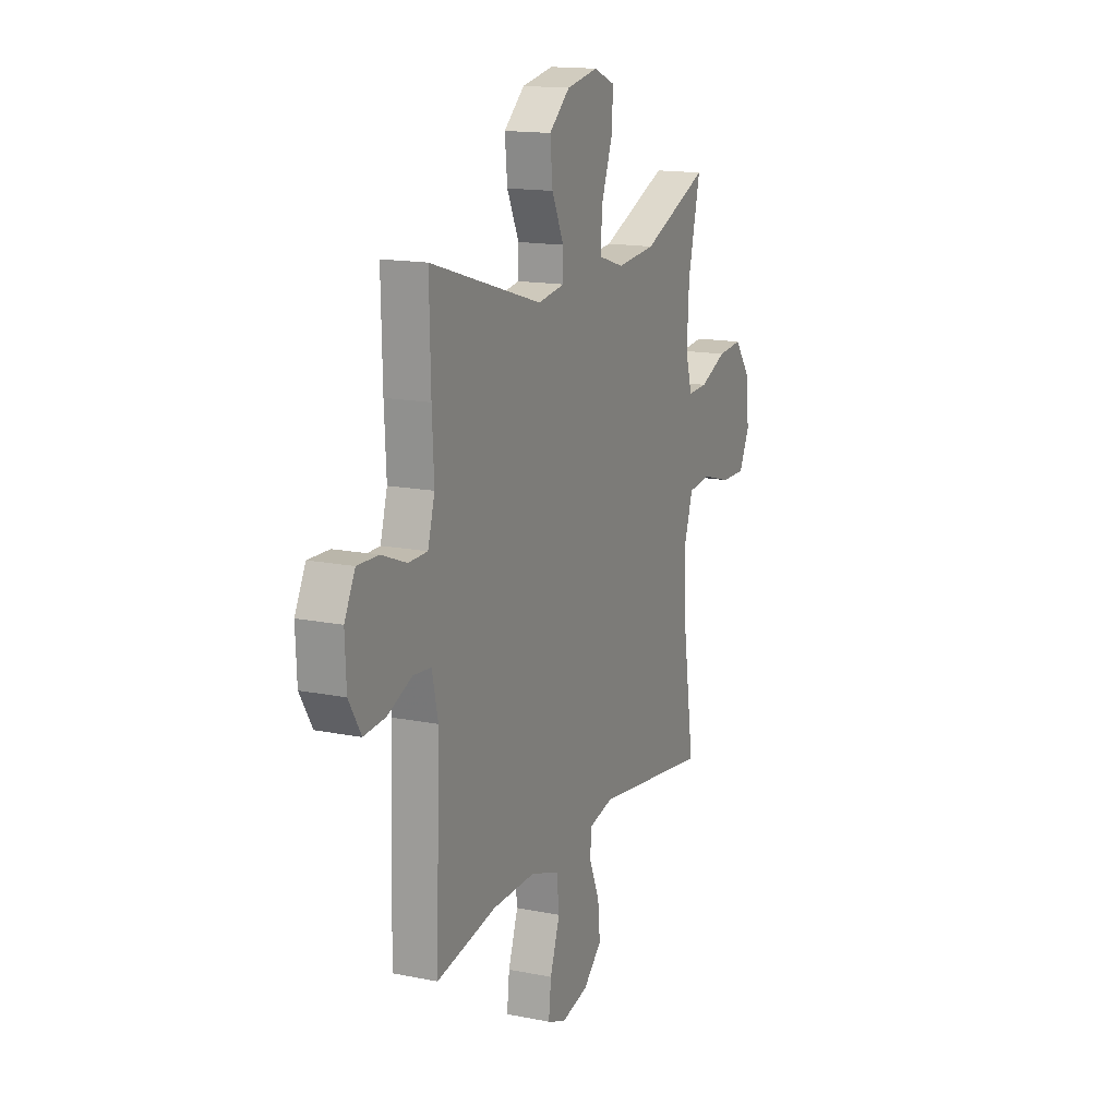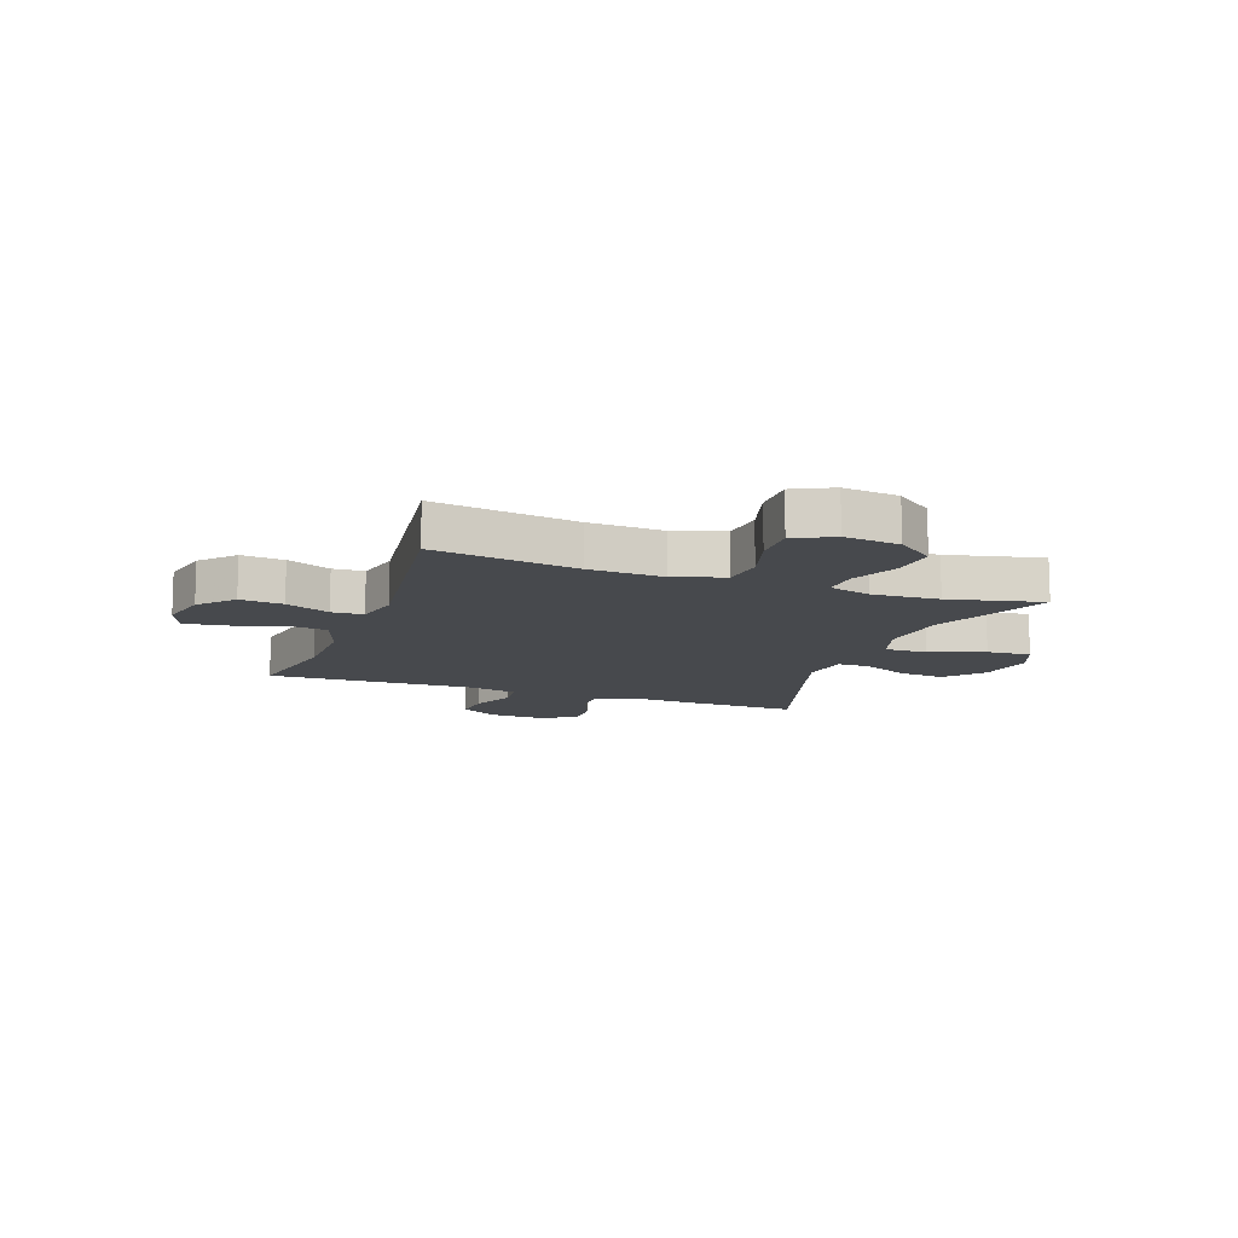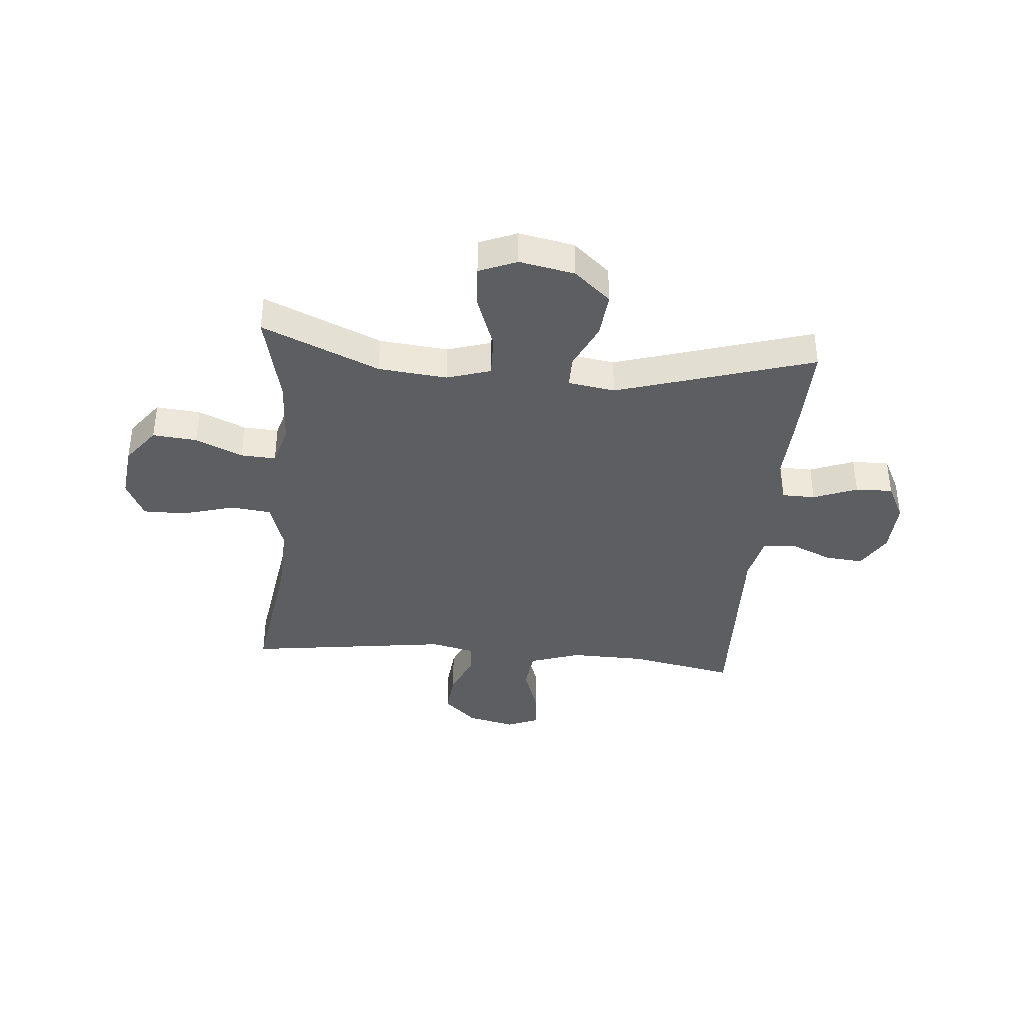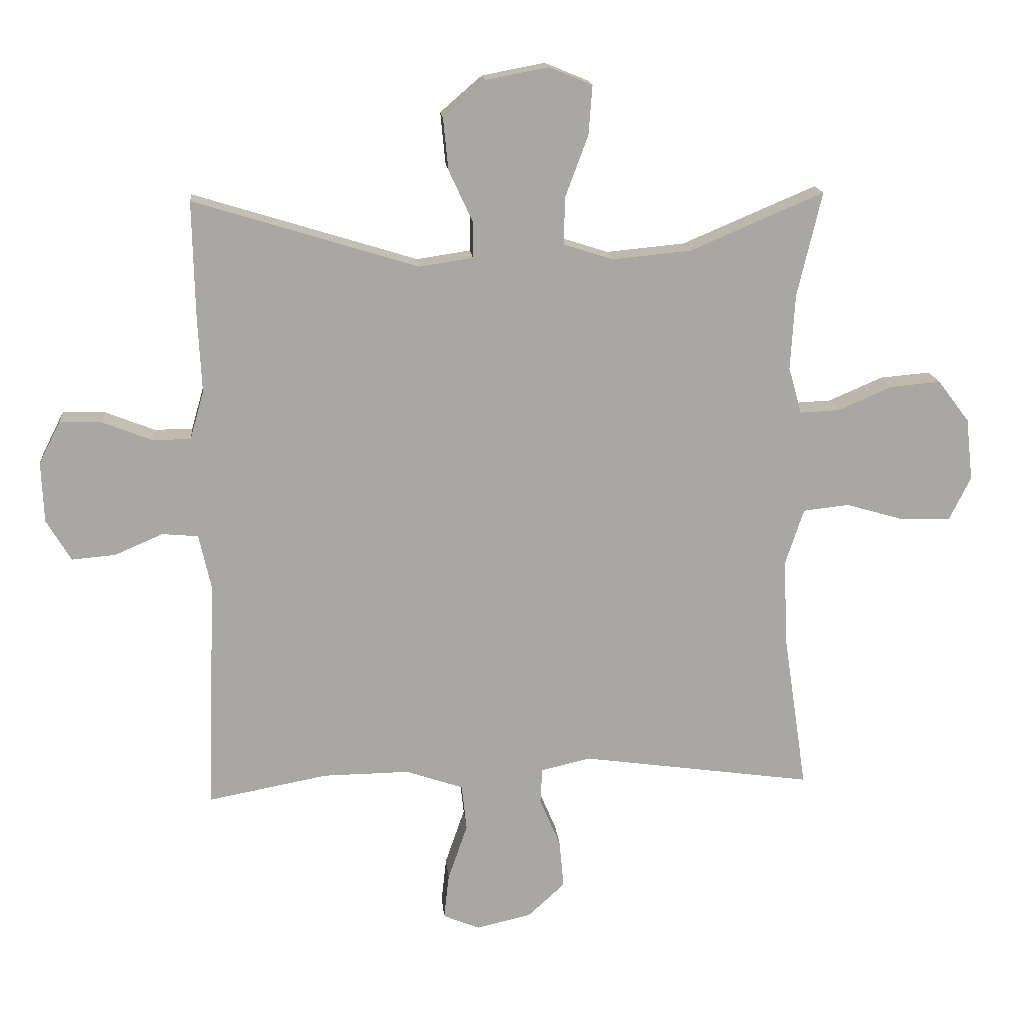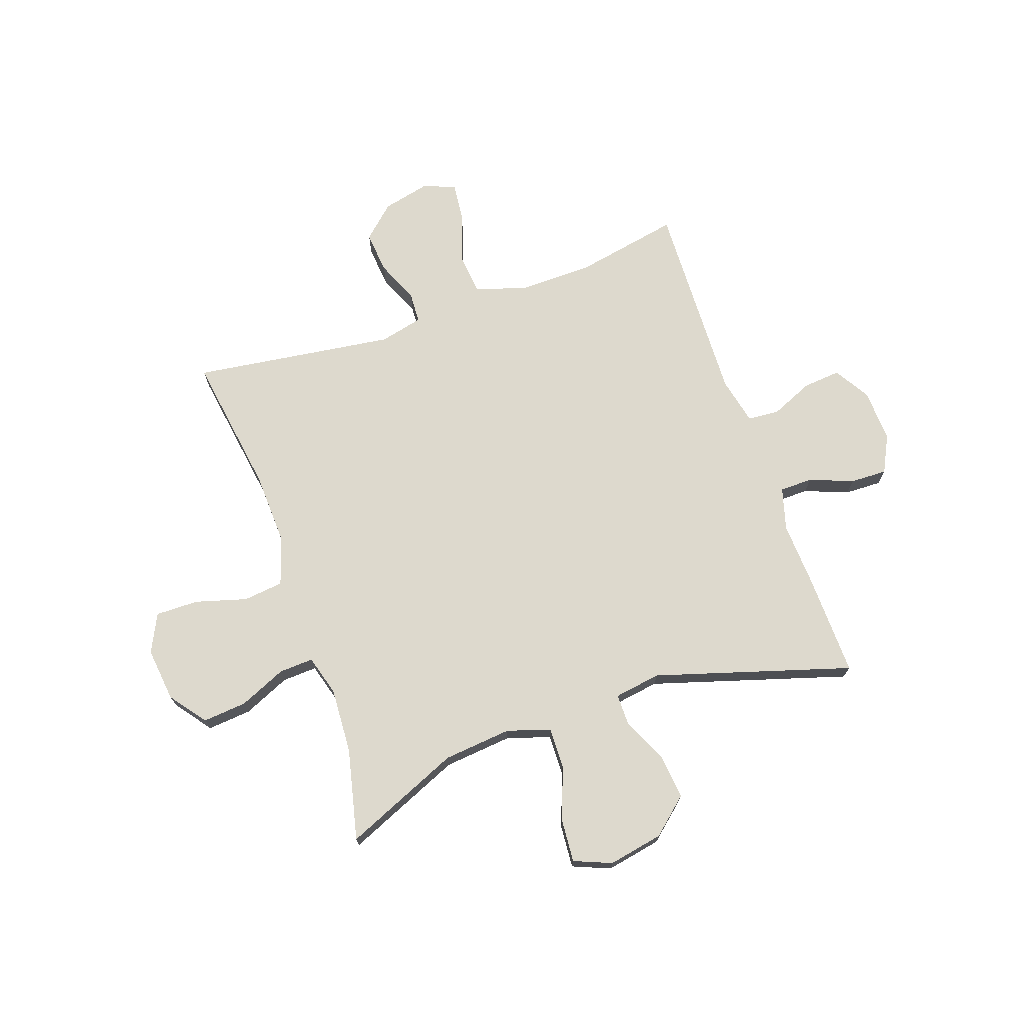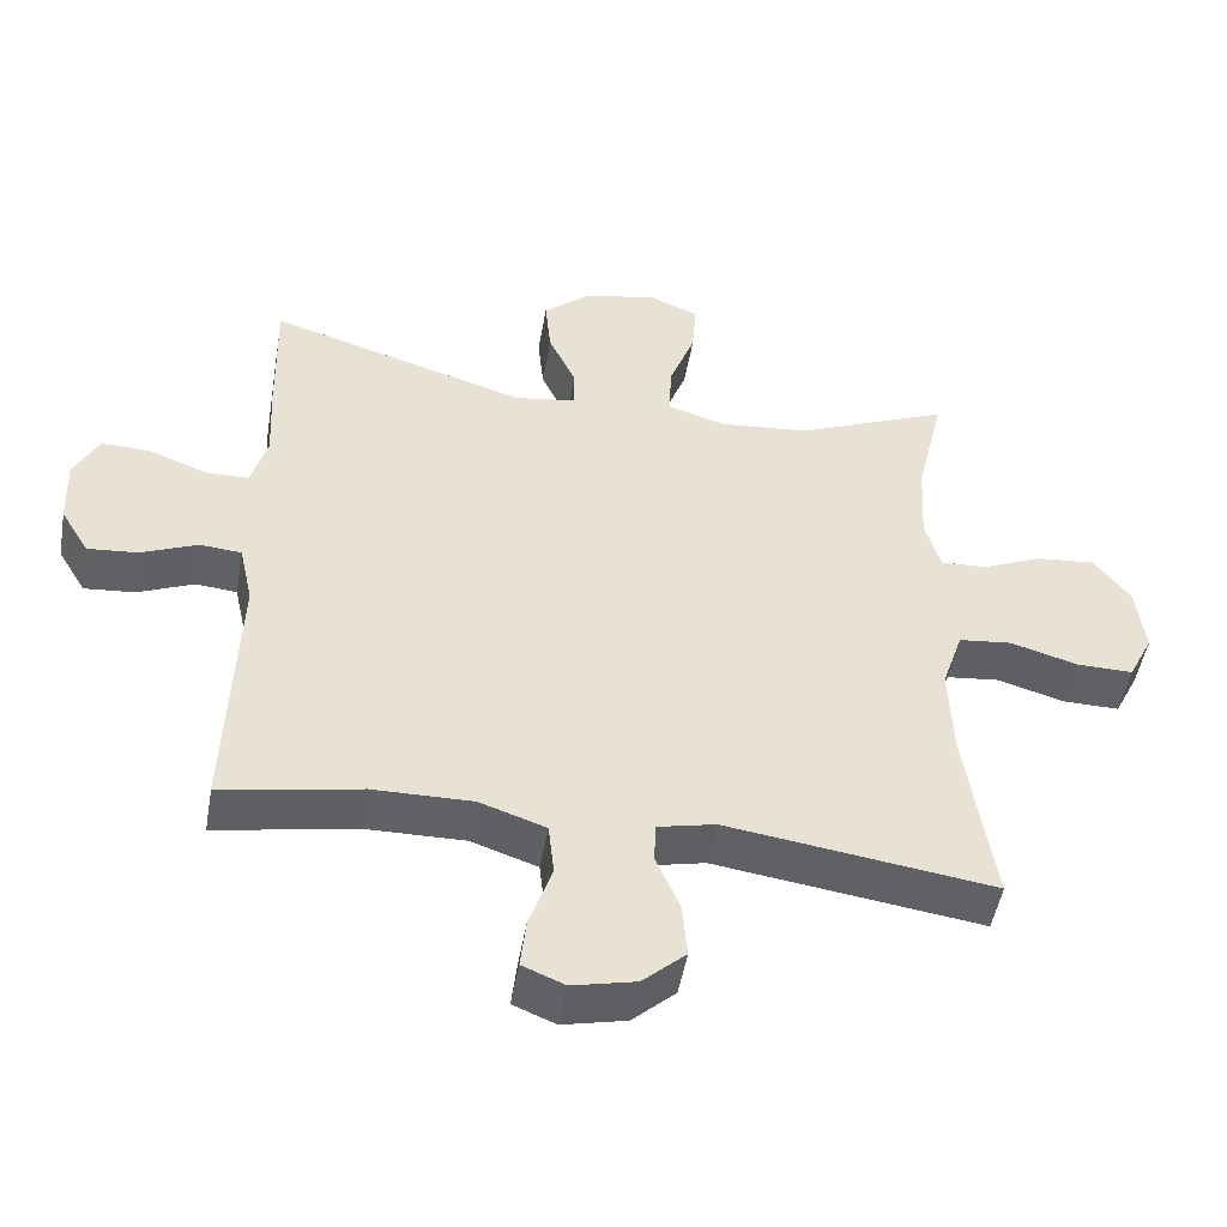
<metadata>
{"format":"obj","ext":"obj","renderer":"f3d","projection":"perspective","resolution":1024,"background":"white","views":[{"elev":15.3,"azim":113.2,"up":"+Z"},{"elev":-12.2,"azim":-110.0,"up":"+Y"},{"elev":-38.6,"azim":-5.2,"up":"+Y"},{"elev":15.7,"azim":174.9,"up":"+Z"},{"elev":71.9,"azim":-19.3,"up":"+Y"},{"elev":-49.5,"azim":170.1,"up":"+Z"}]}
</metadata>
<code>
v -0.5 0.07 0.5
v -0.288 0.07 0.41
v -0.164 0.07 0.398
v -0.085 0.07 0.423
v -0.087 0.07 0.498
v -0.123 0.07 0.595
v -0.129 0.07 0.673
v -0.061 0.07 0.701
v 0.039 0.07 0.682
v 0.105 0.07 0.625
v 0.097 0.07 0.543
v 0.059 0.07 0.461
v 0.059 0.07 0.404
v 0.144 0.07 0.391
v 0.5 0.07 0.5
v 0.496 0.07 0.316
v 0.49 0.07 0.196
v 0.512 0.07 0.119
v 0.572 0.07 0.118
v 0.651 0.07 0.149
v 0.718 0.07 0.151
v 0.752 0.07 0.084
v 0.748 0.07 -0.012
v 0.709 0.07 -0.077
v 0.64 0.07 -0.071
v 0.563 0.07 -0.038
v 0.506 0.07 -0.043
v 0.487 0.07 -0.129
v 0.5 0.07 -0.5
v 0.31 0.07 -0.464
v 0.173 0.07 -0.462
v 0.082 0.07 -0.493
v 0.074 0.07 -0.566
v 0.105 0.07 -0.656
v 0.113 0.07 -0.727
v 0.055 0.07 -0.751
v -0.032 0.07 -0.731
v -0.091 0.07 -0.677
v -0.084 0.07 -0.601
v -0.051 0.07 -0.523
v -0.054 0.07 -0.467
v -0.133 0.07 -0.449
v -0.5 0.07 -0.5
v -0.462 0.07 -0.245
v -0.457 0.07 -0.113
v -0.486 0.07 -0.025
v -0.559 0.07 -0.017
v -0.652 0.07 -0.044
v -0.73 0.07 -0.045
v -0.764 0.07 0.024
v -0.753 0.07 0.122
v -0.703 0.07 0.188
v -0.623 0.07 0.181
v -0.538 0.07 0.144
v -0.475 0.07 0.141
v -0.454 0.07 0.215
v -0.461 0.07 0.334
v -0.5 0 0.5
v -0.288 0 0.41
v -0.164 0 0.398
v -0.085 0 0.423
v -0.087 0 0.498
v -0.123 0 0.595
v -0.129 0 0.673
v -0.061 0 0.701
v 0.039 0 0.682
v 0.105 0 0.625
v 0.097 0 0.543
v 0.059 0 0.461
v 0.059 0 0.404
v 0.144 0 0.391
v 0.5 0 0.5
v 0.496 0 0.316
v 0.49 0 0.196
v 0.512 0 0.119
v 0.572 0 0.118
v 0.651 0 0.149
v 0.718 0 0.151
v 0.752 0 0.084
v 0.748 0 -0.012
v 0.709 0 -0.077
v 0.64 0 -0.071
v 0.563 0 -0.038
v 0.506 0 -0.043
v 0.487 0 -0.129
v 0.5 0 -0.5
v 0.31 0 -0.464
v 0.173 0 -0.462
v 0.082 0 -0.493
v 0.074 0 -0.566
v 0.105 0 -0.656
v 0.113 0 -0.727
v 0.055 0 -0.751
v -0.032 0 -0.731
v -0.091 0 -0.677
v -0.084 0 -0.601
v -0.051 0 -0.523
v -0.054 0 -0.467
v -0.133 0 -0.449
v -0.5 0 -0.5
v -0.462 0 -0.245
v -0.457 0 -0.113
v -0.486 0 -0.025
v -0.559 0 -0.017
v -0.652 0 -0.044
v -0.73 0 -0.045
v -0.764 0 0.024
v -0.753 0 0.122
v -0.703 0 0.188
v -0.623 0 0.181
v -0.538 0 0.144
v -0.475 0 0.141
v -0.454 0 0.215
v -0.461 0 0.334
f 52 53 54
f 51 52 54
f 50 51 54
f 49 50 54
f 48 49 54
f 47 48 54
f 46 47 54 55
f 45 46 55 56
f 42 43 44
f 41 42 44 45
f 38 39 40
f 37 38 40
f 36 37 40
f 35 36 40
f 34 35 40
f 33 34 40
f 32 33 40 41
f 41 45 56
f 32 41 56
f 31 32 56
f 28 29 30
f 31 56 57
f 30 31 57
f 28 30 57
f 27 28 57
f 24 25 26
f 23 24 26
f 22 23 26
f 21 22 26
f 20 21 26
f 19 20 26
f 14 15 16 17
f 13 14 17 18
f 10 11 12
f 9 10 12
f 8 9 12
f 7 8 12
f 6 7 12
f 5 6 12
f 4 5 12 13
f 3 4 13 18
f 57 1 2
f 27 57 2
f 26 27 2
f 18 19 26
f 2 3 18 26
f 111 110 109
f 111 109 108
f 111 108 107
f 111 107 106
f 111 106 105
f 111 105 104
f 112 111 104 103
f 113 112 103 102
f 101 100 99
f 102 101 99 98
f 97 96 95
f 97 95 94
f 97 94 93
f 97 93 92
f 97 92 91
f 97 91 90
f 98 97 90 89
f 113 102 98
f 113 98 89
f 113 89 88
f 87 86 85
f 114 113 88
f 114 88 87
f 114 87 85
f 114 85 84
f 83 82 81
f 83 81 80
f 83 80 79
f 83 79 78
f 83 78 77
f 83 77 76
f 74 73 72 71
f 75 74 71 70
f 69 68 67
f 69 67 66
f 69 66 65
f 69 65 64
f 69 64 63
f 69 63 62
f 70 69 62 61
f 75 70 61 60
f 59 58 114
f 59 114 84
f 59 84 83
f 83 76 75
f 83 75 60 59
f 1 58 59 2
f 2 59 60 3
f 3 60 61 4
f 4 61 62 5
f 5 62 63 6
f 6 63 64 7
f 7 64 65 8
f 8 65 66 9
f 9 66 67 10
f 10 67 68 11
f 11 68 69 12
f 12 69 70 13
f 13 70 71 14
f 14 71 72 15
f 15 72 73 16
f 16 73 74 17
f 17 74 75 18
f 18 75 76 19
f 19 76 77 20
f 20 77 78 21
f 21 78 79 22
f 22 79 80 23
f 23 80 81 24
f 24 81 82 25
f 25 82 83 26
f 26 83 84 27
f 27 84 85 28
f 28 85 86 29
f 29 86 87 30
f 30 87 88 31
f 31 88 89 32
f 32 89 90 33
f 33 90 91 34
f 34 91 92 35
f 35 92 93 36
f 36 93 94 37
f 37 94 95 38
f 38 95 96 39
f 39 96 97 40
f 40 97 98 41
f 41 98 99 42
f 42 99 100 43
f 43 100 101 44
f 44 101 102 45
f 45 102 103 46
f 46 103 104 47
f 47 104 105 48
f 48 105 106 49
f 49 106 107 50
f 50 107 108 51
f 51 108 109 52
f 52 109 110 53
f 53 110 111 54
f 54 111 112 55
f 55 112 113 56
f 56 113 114 57
f 57 114 58 1

</code>
